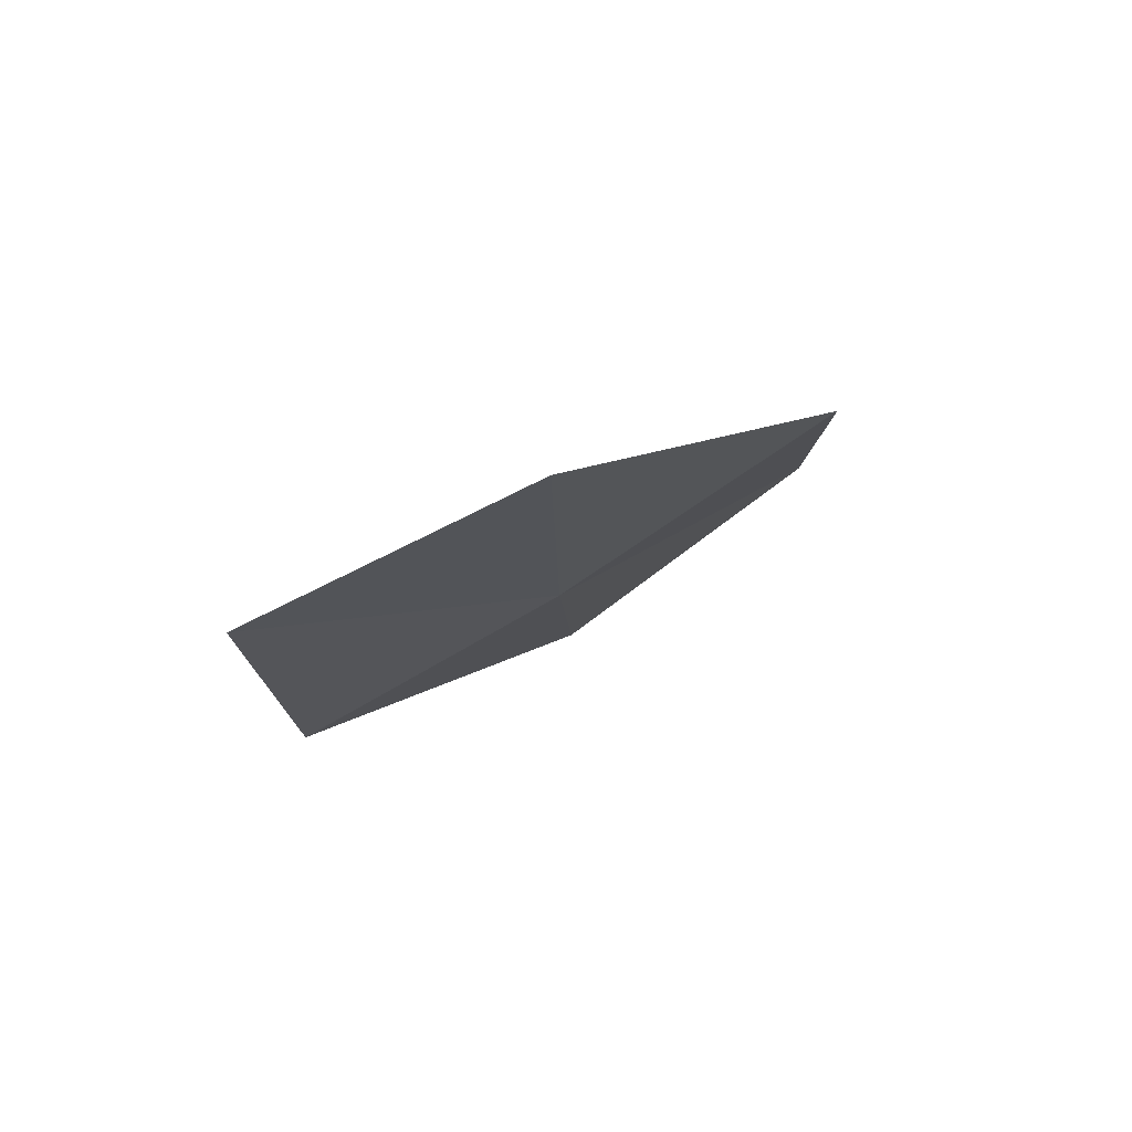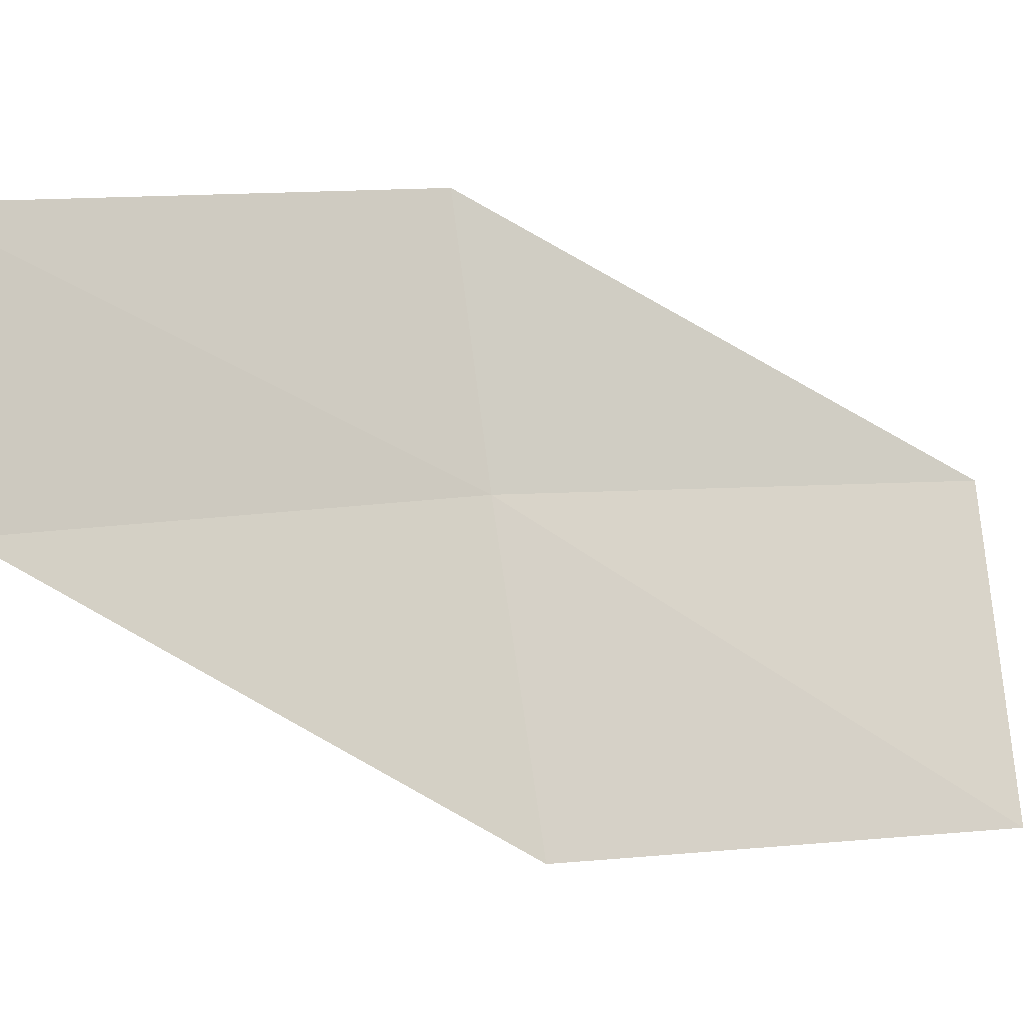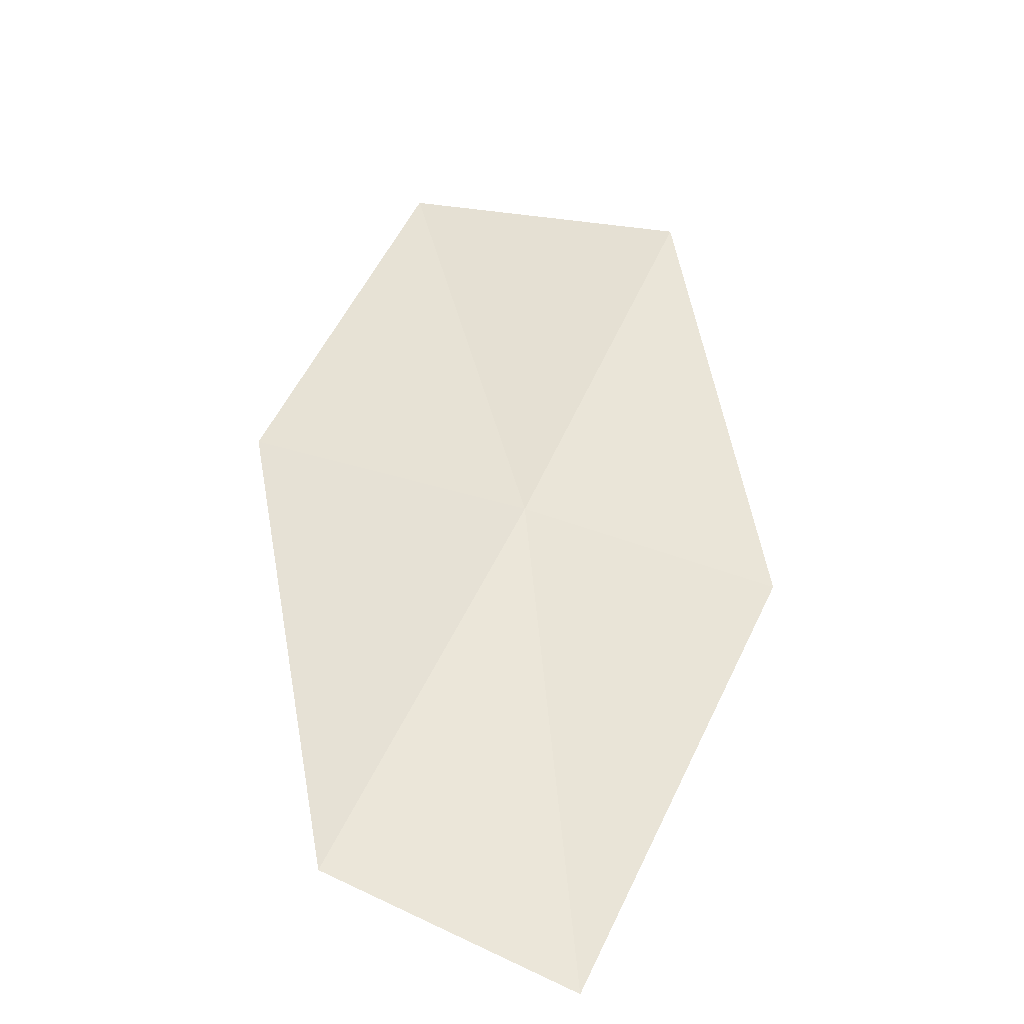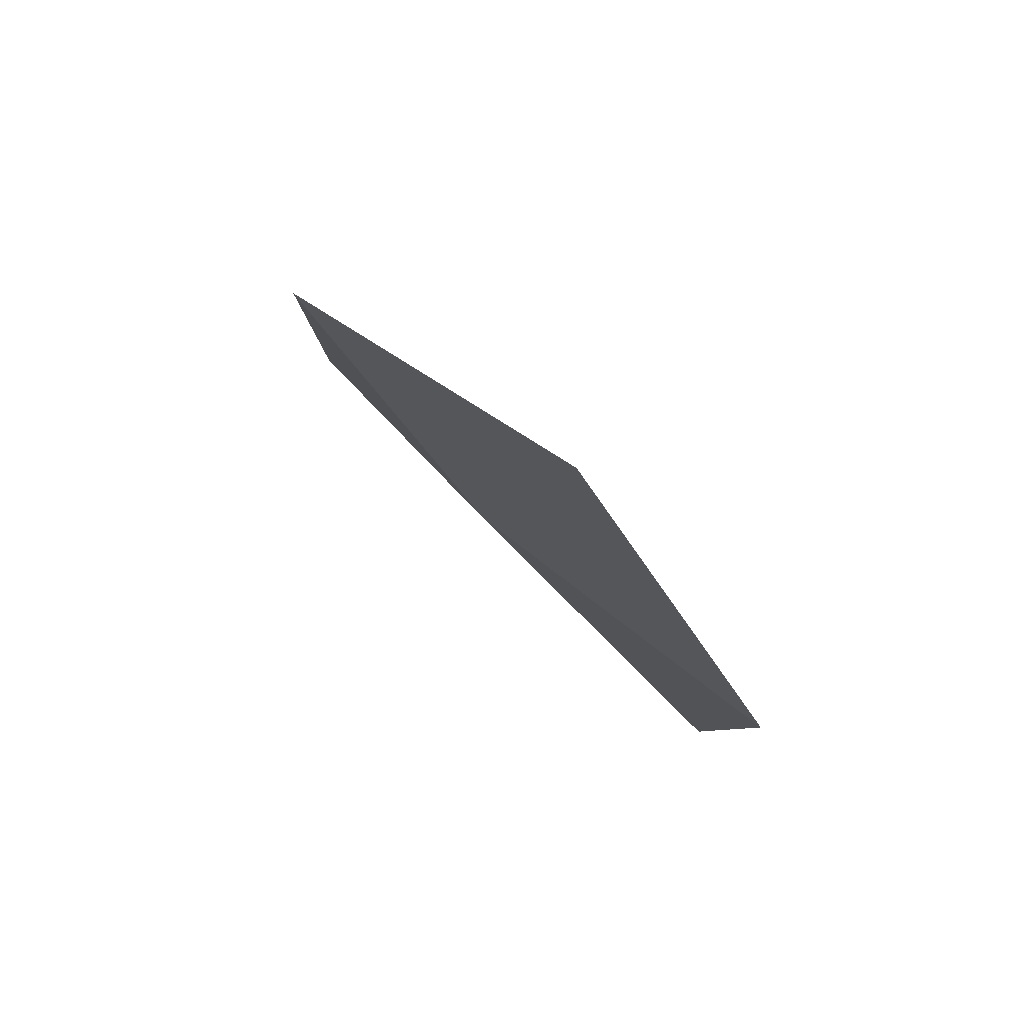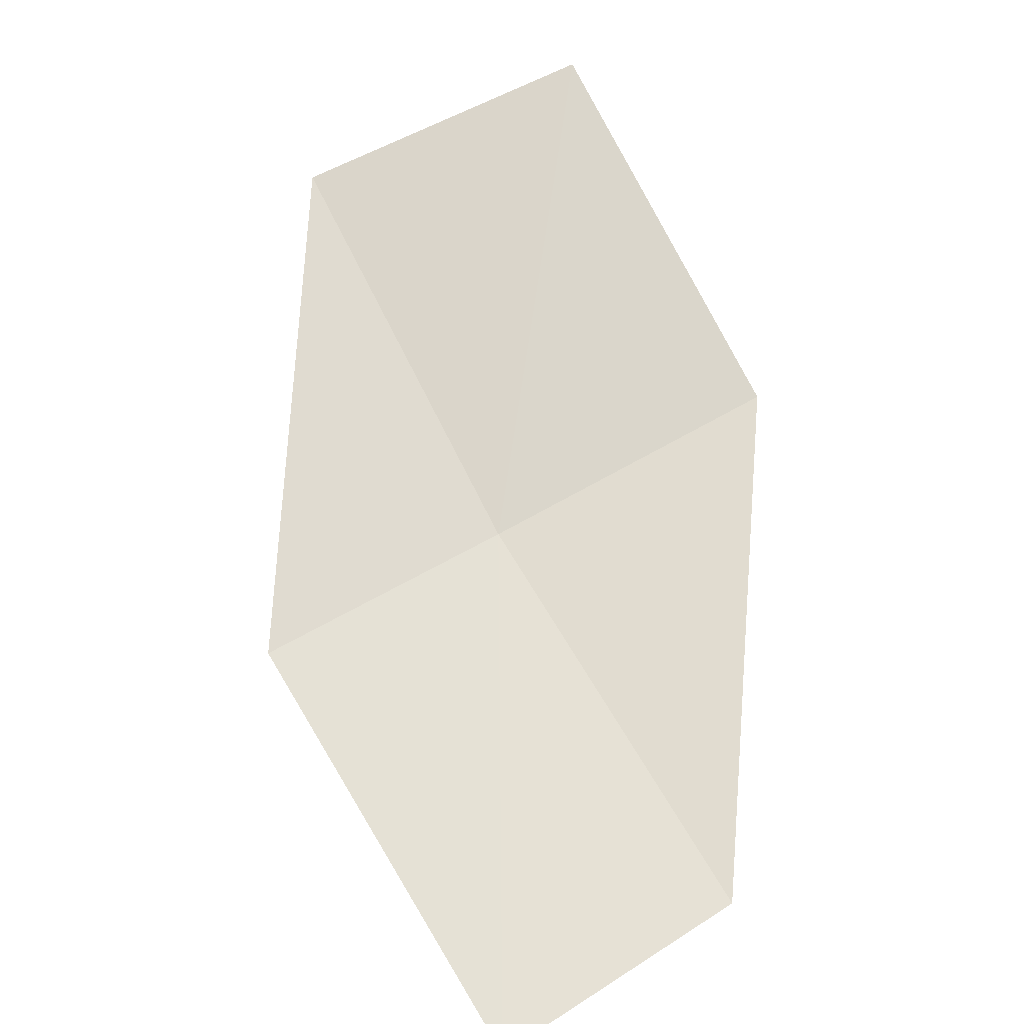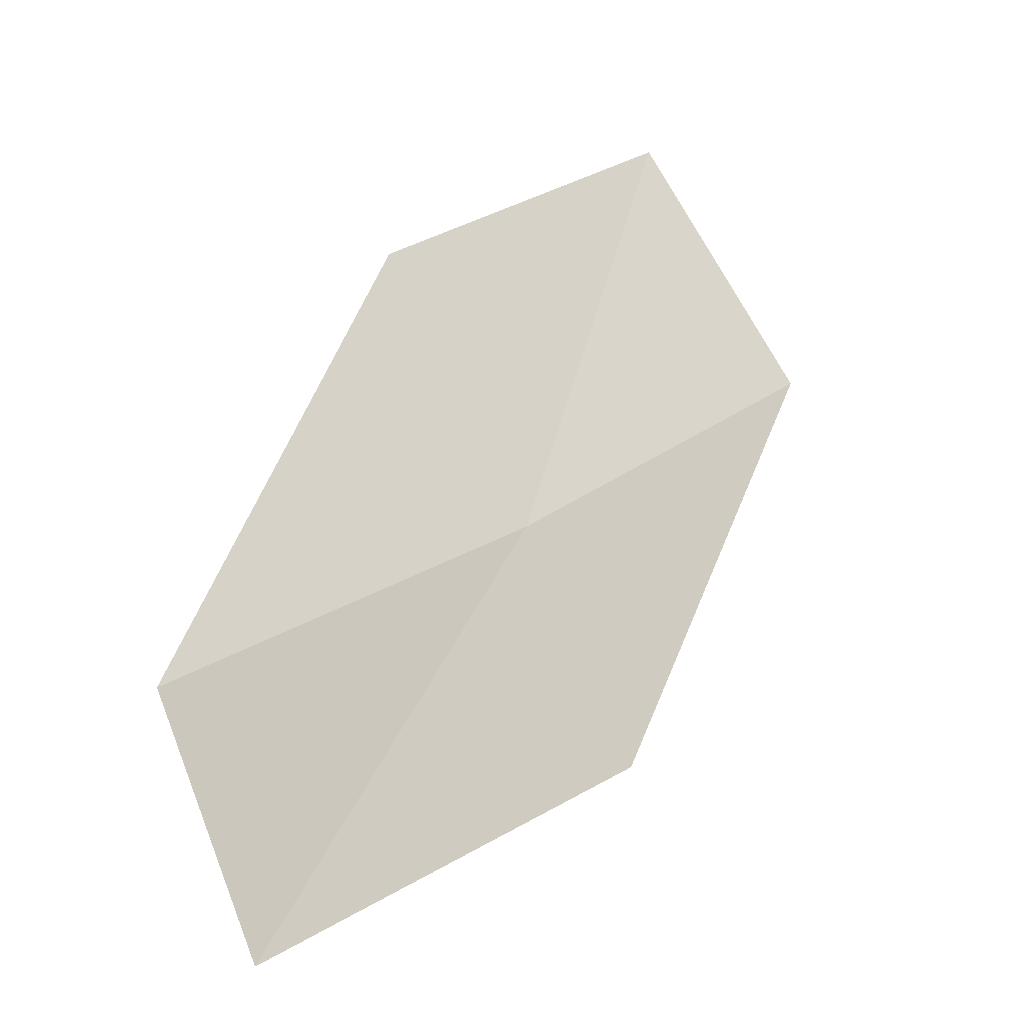
<metadata>
{"format":"obj","ext":"obj","renderer":"f3d","projection":"perspective","resolution":1024,"background":"white","views":[{"elev":-53.5,"azim":83.0,"up":"+Y"},{"elev":26.0,"azim":115.4,"up":"+Z"},{"elev":-79.0,"azim":-132.2,"up":"+Y"},{"elev":27.6,"azim":22.4,"up":"+Z"},{"elev":17.8,"azim":39.5,"up":"+Y"},{"elev":-66.5,"azim":176.9,"up":"+Y"}]}
</metadata>
<code>
v -15.83 -12.73 14.84
v -17.22 -11.21 14.61
v -16.42 -10.68 13.55
v -15.12 -12.16 13.72
v -16.38 -13.16 15.85
v -14.3 -14.08 15.05
v -14.76 -14.53 16.09
f 1 3 2
f 1 4 3
f 1 2 5
f 1 6 4
f 1 5 7
f 1 7 6

</code>
